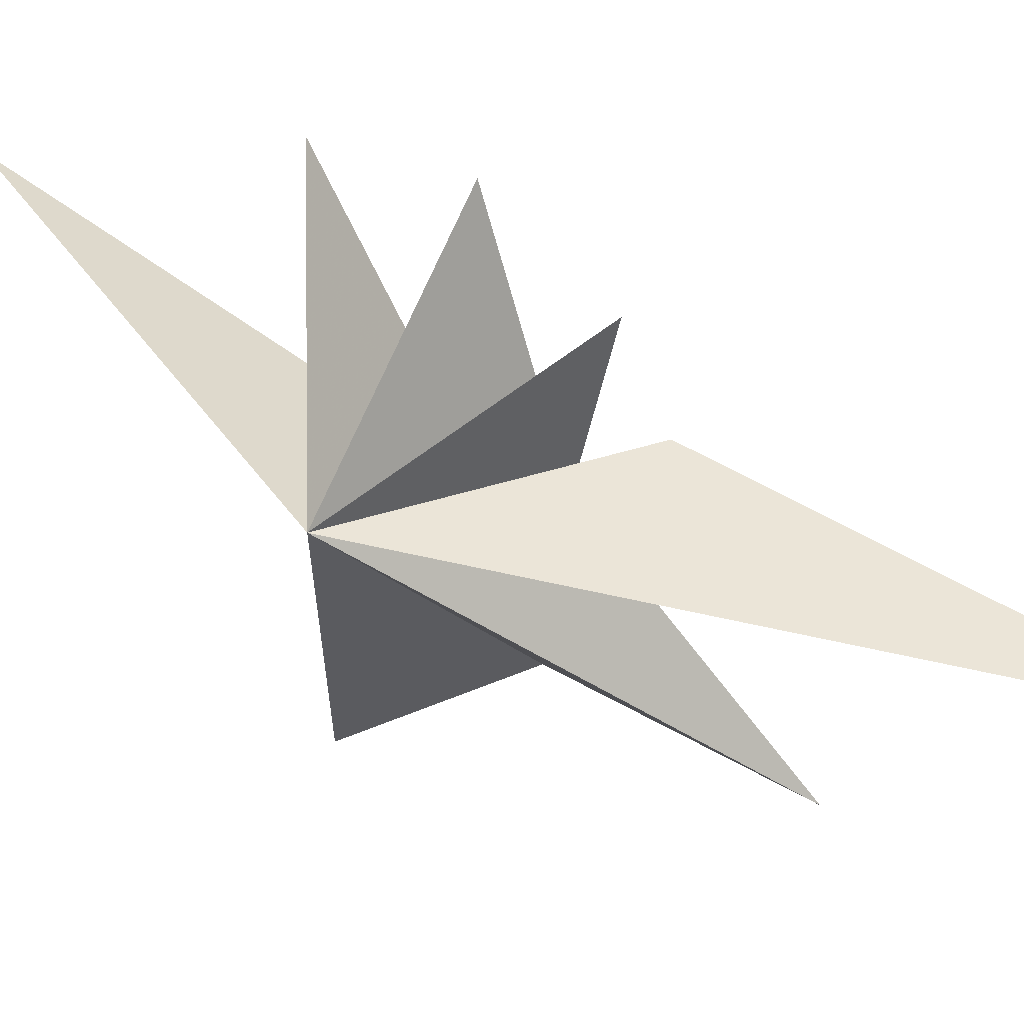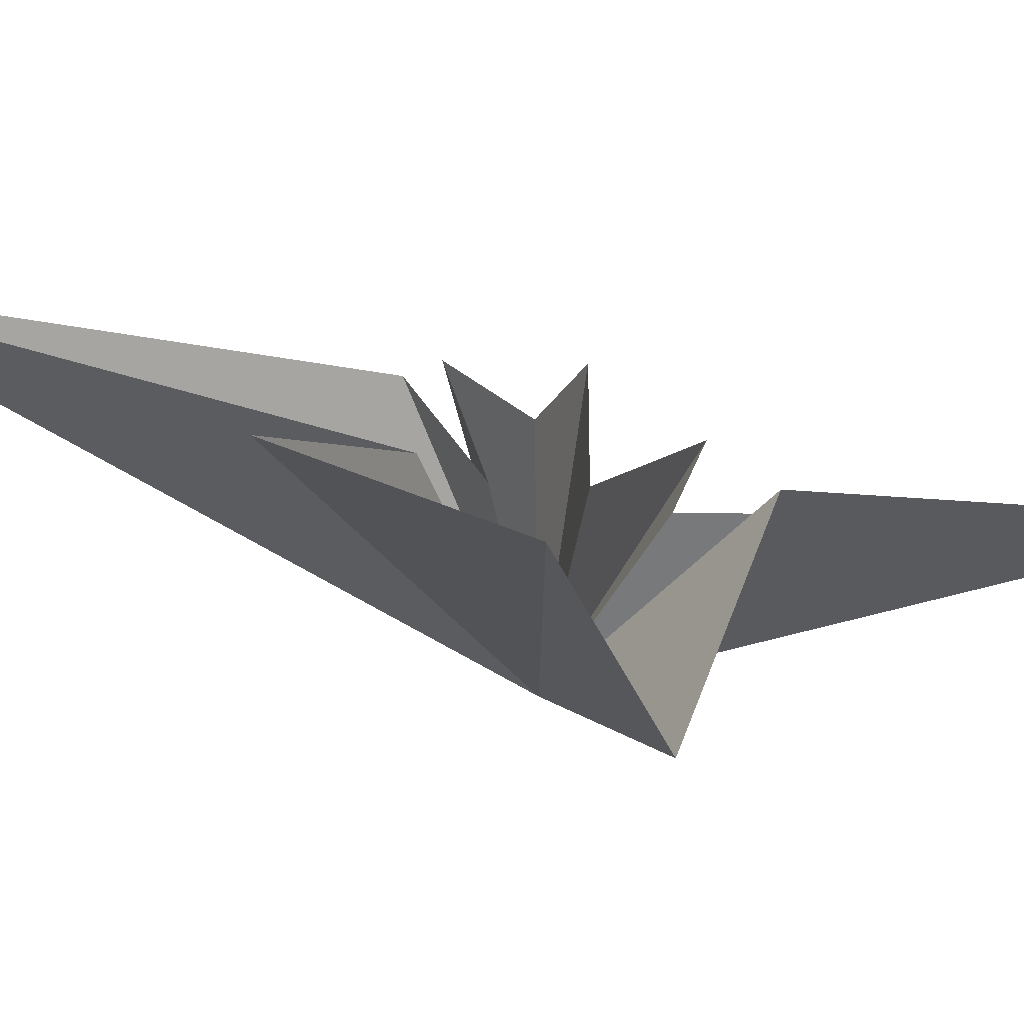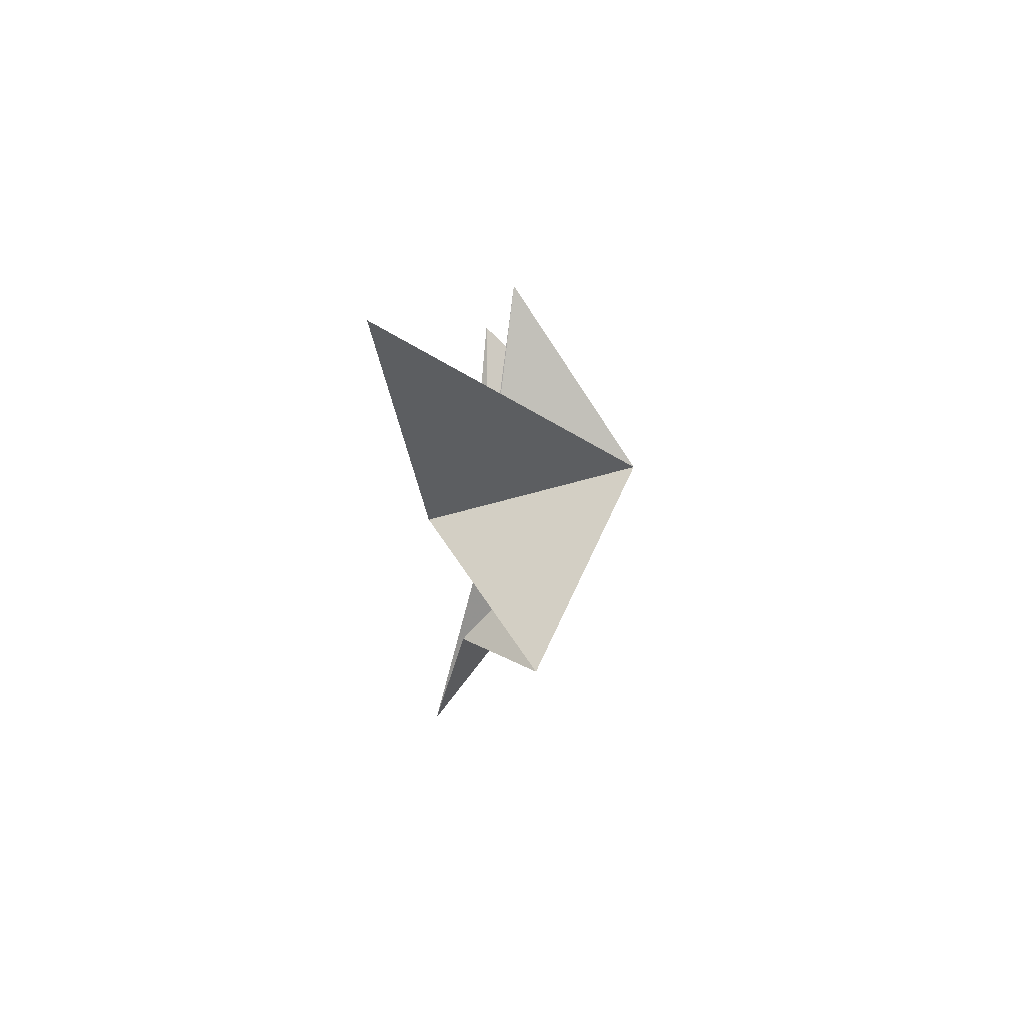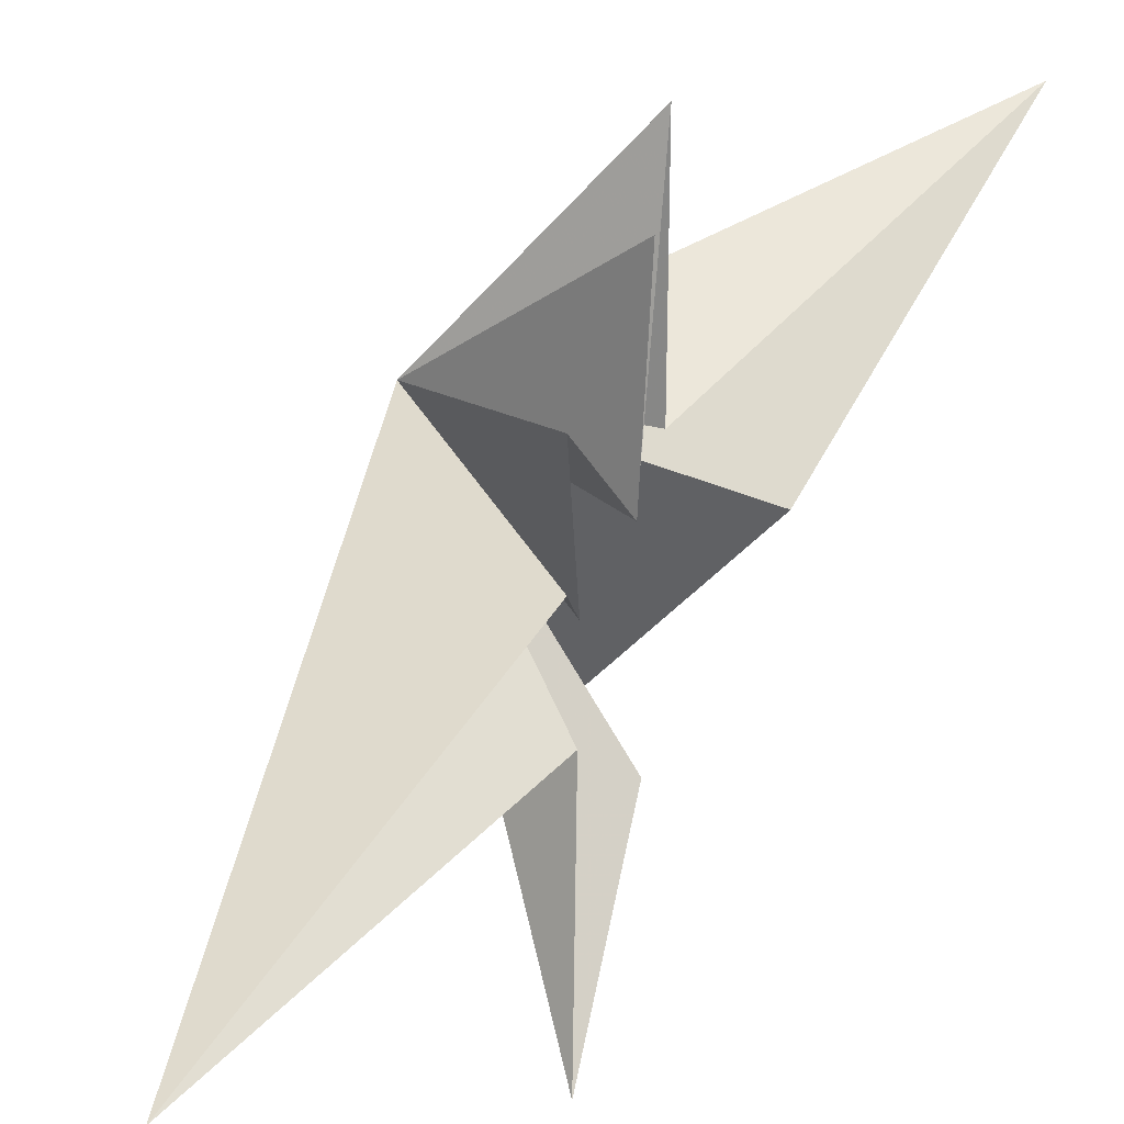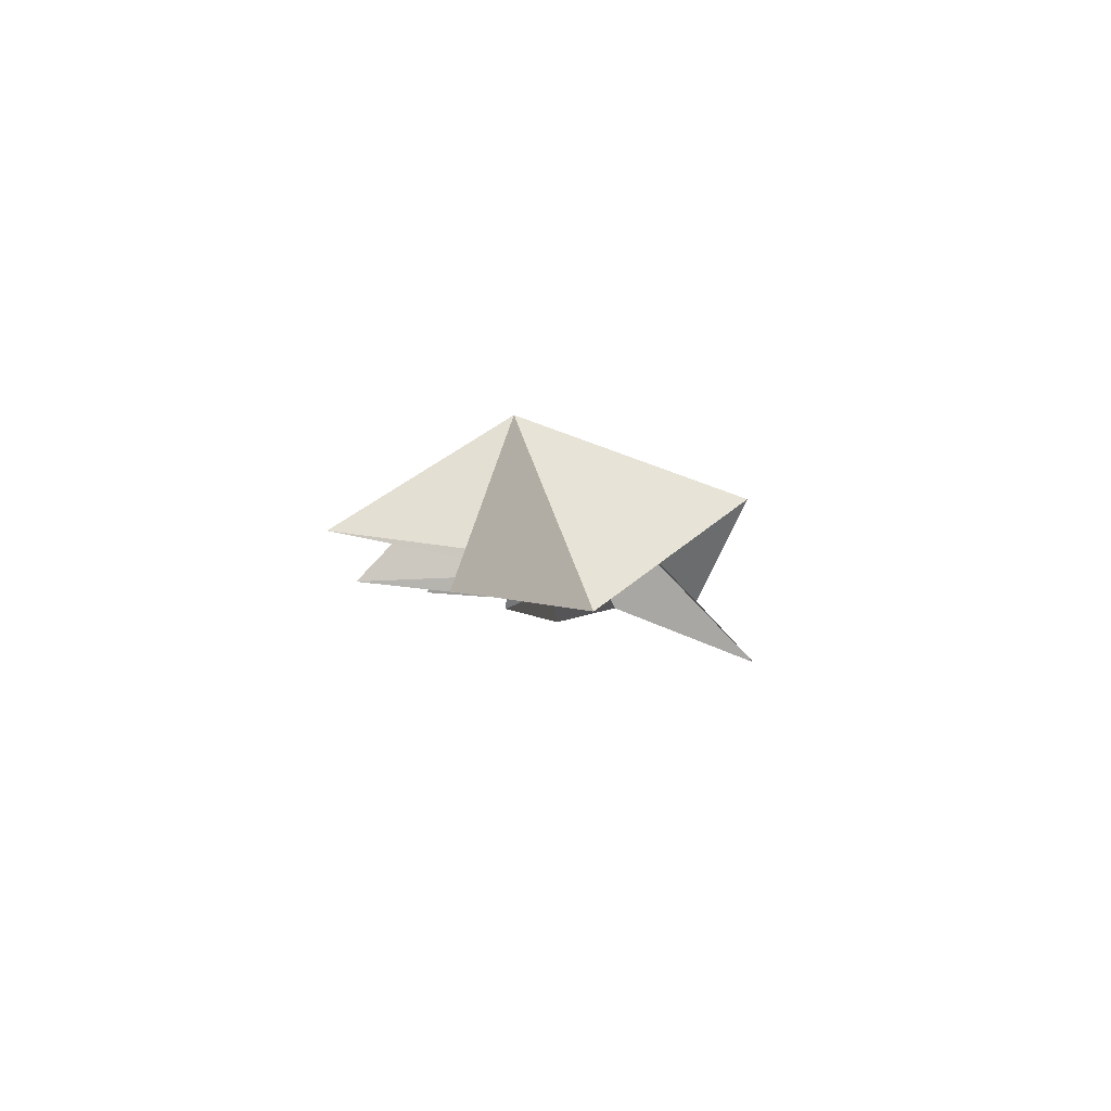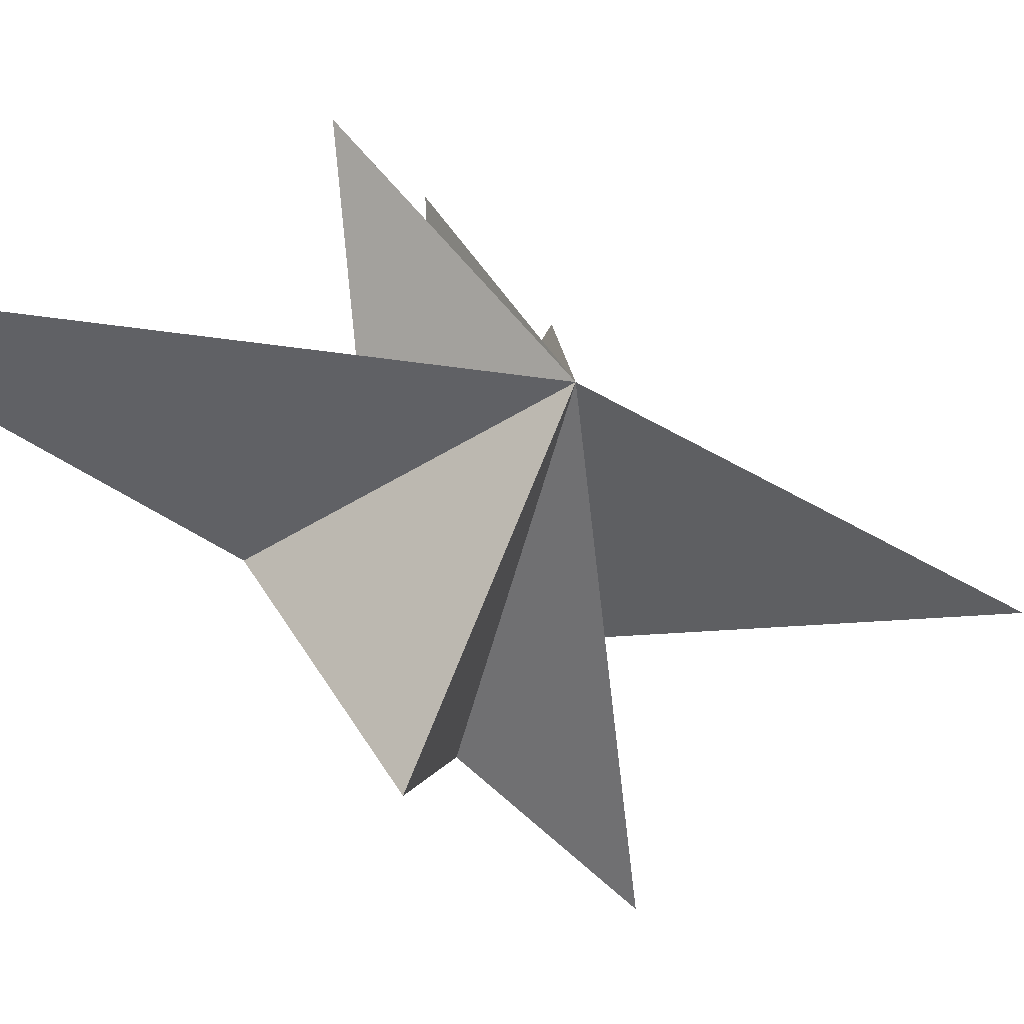
<metadata>
{"format":"obj","ext":"obj","renderer":"f3d","projection":"perspective","resolution":1024,"background":"white","views":[{"elev":32.7,"azim":116.0,"up":"+Y"},{"elev":-66.4,"azim":-110.9,"up":"+Y"},{"elev":79.7,"azim":2.1,"up":"+Z"},{"elev":38.6,"azim":-157.1,"up":"+Y"},{"elev":77.5,"azim":-90.0,"up":"+Z"},{"elev":-13.3,"azim":48.3,"up":"+Y"}]}
</metadata>
<code>
v 2.619 -2.746 1.137
v 4.217 -2.3 -2.819
v 5.498 -6.472 0.4689
v 4.044 1.489 -3.681
v 3.519 -5.405 -2.212
v 2.702 -7.26 -6.672
v 3.712 -3.405 -4.098
v 5.101 -1.908 -13.54
v 3.747 -0.5455 -4.385
v 1.505 0.1933 9.03
v 4.17 -1.084 0.1418
v 4.566 3.556 1.128
v 4.031 -1.562 -1.27
v 3.834 3.083 -1.273
v 3.61 -0.7779 -2.312
v 7.925 -0.8182 -0.5871
f 16 12 11
f 12 16 13
f 13 16 14
f 14 16 15
f 16 4 15
f 4 16 2
f 2 16 9
f 9 16 8
f 8 16 7
f 7 16 6
f 6 16 5
f 5 16 3
f 3 16 1
f 1 16 10
f 10 16 11

</code>
